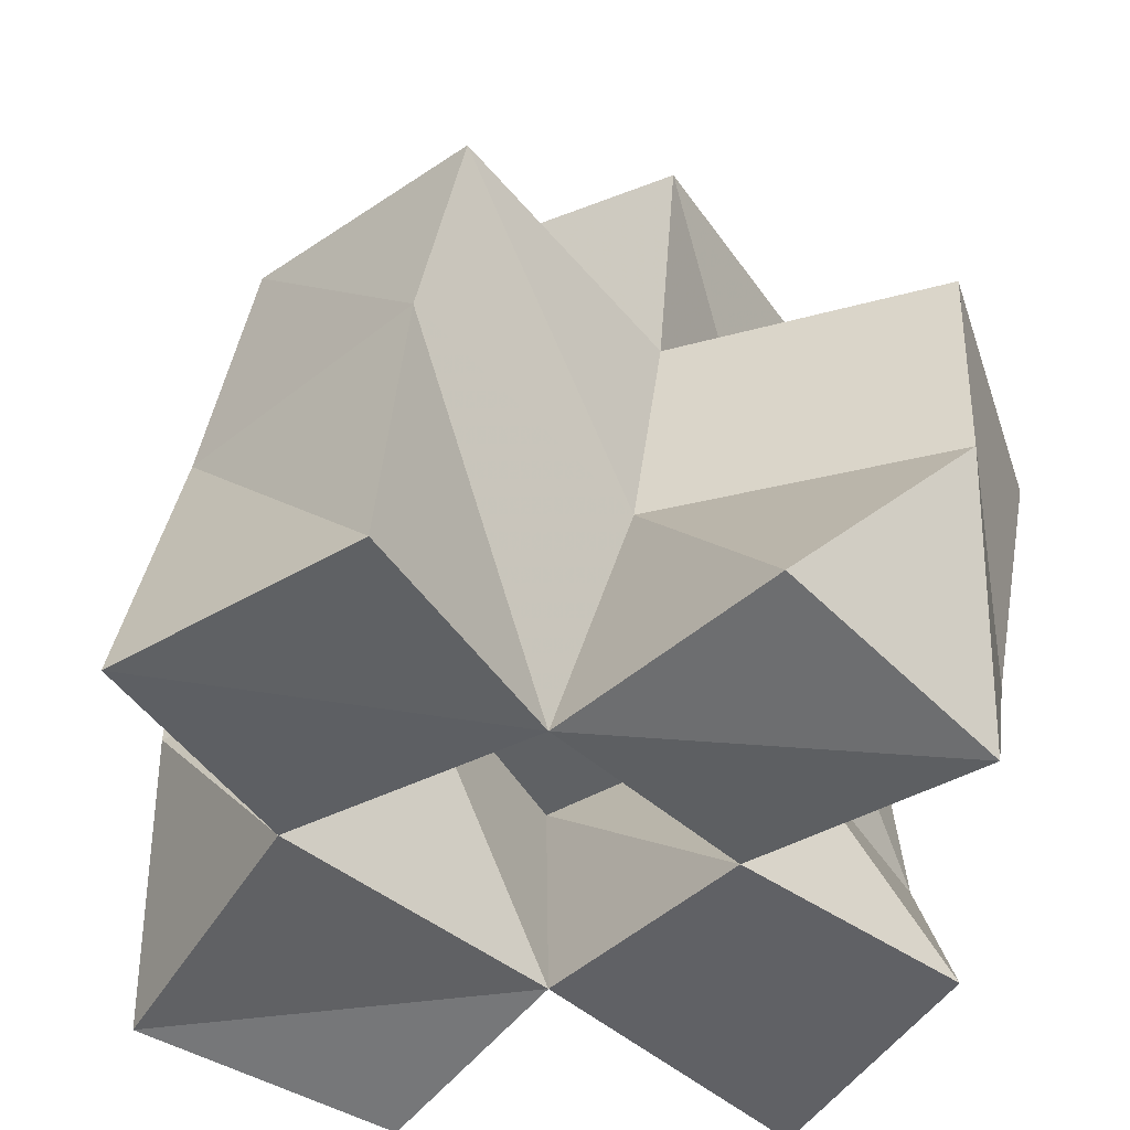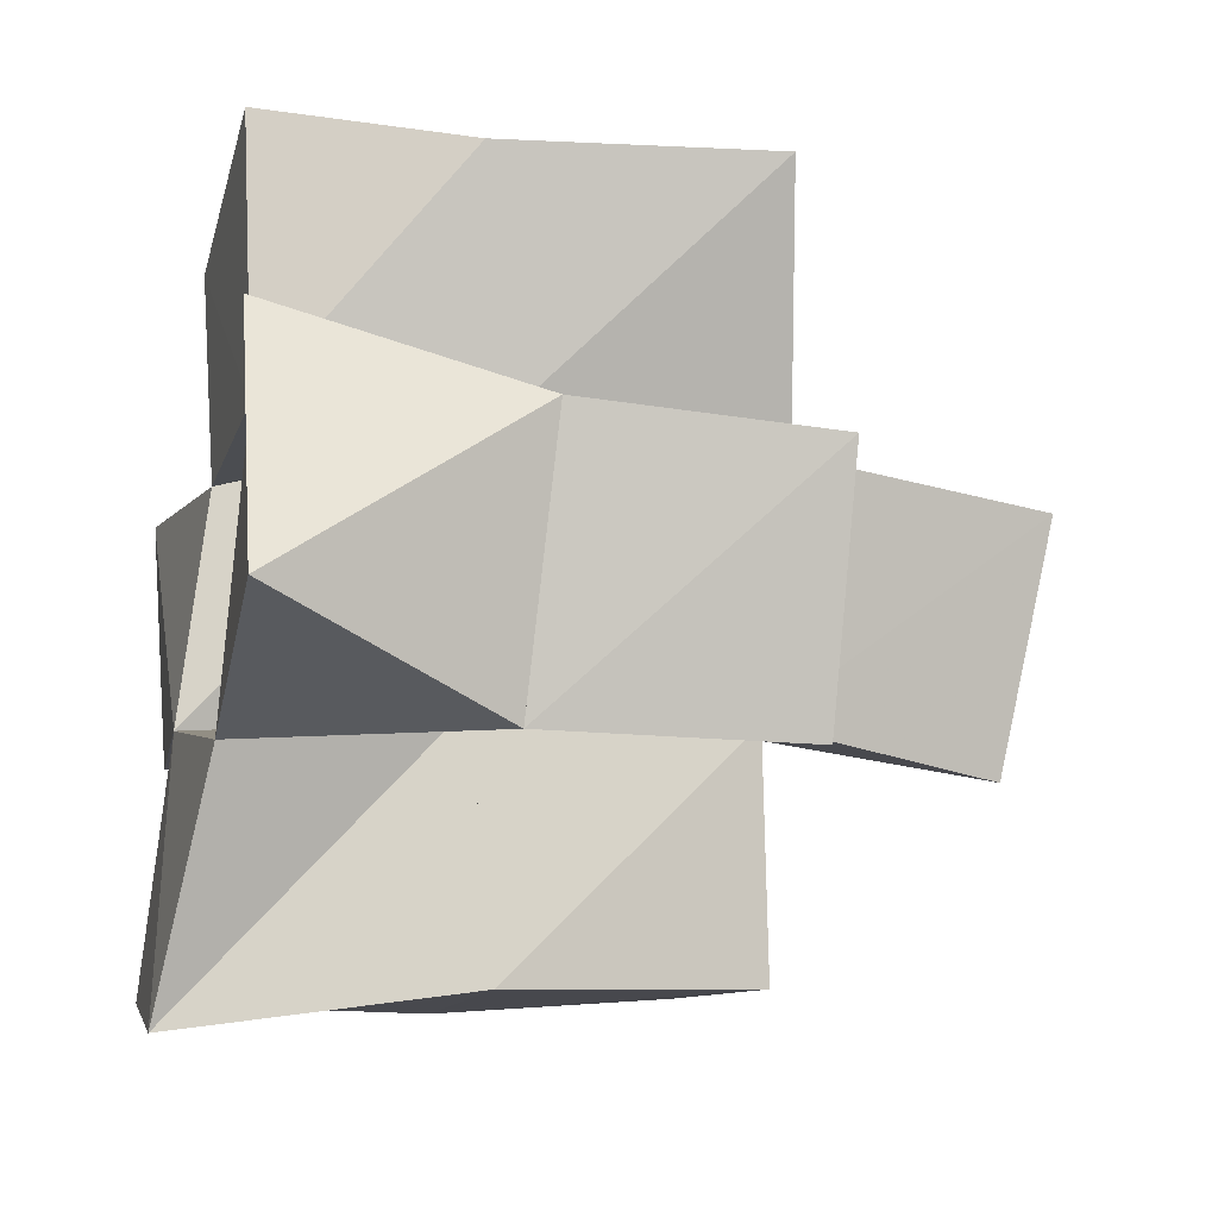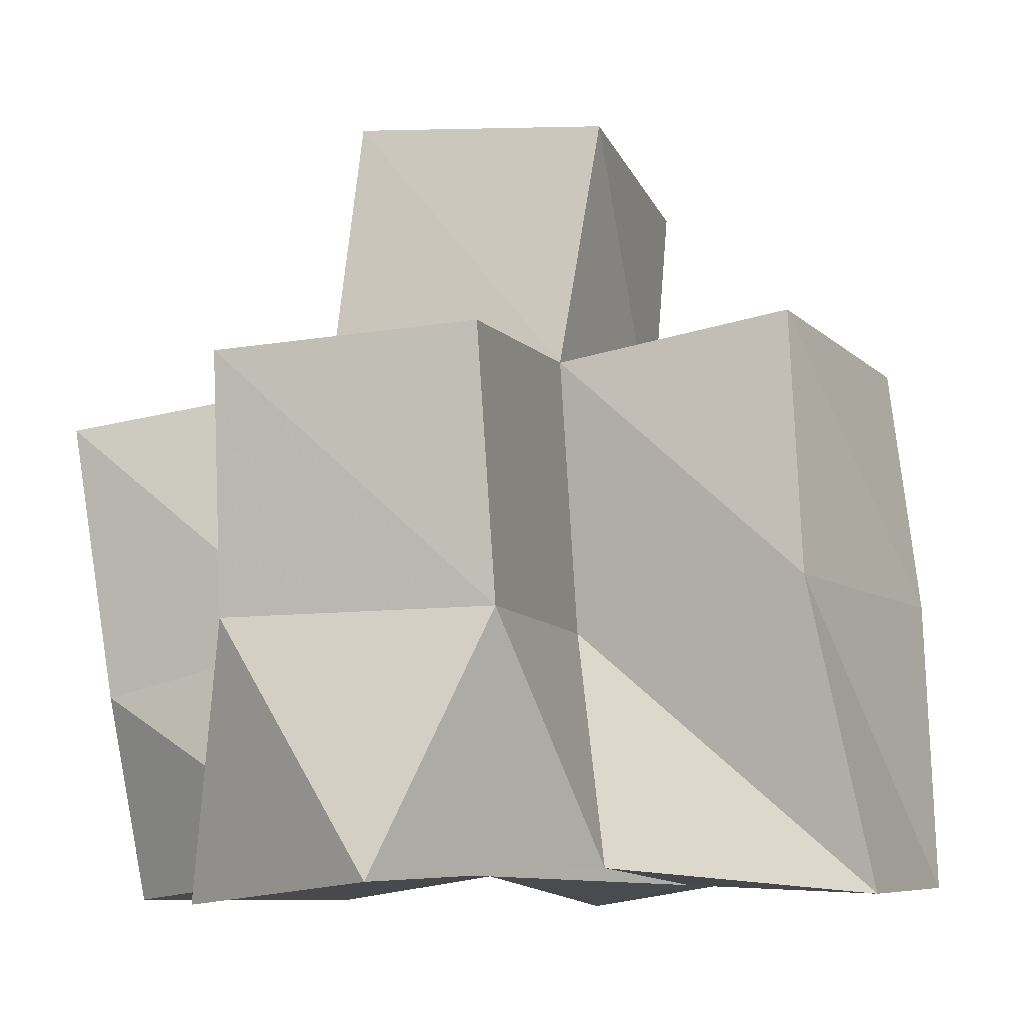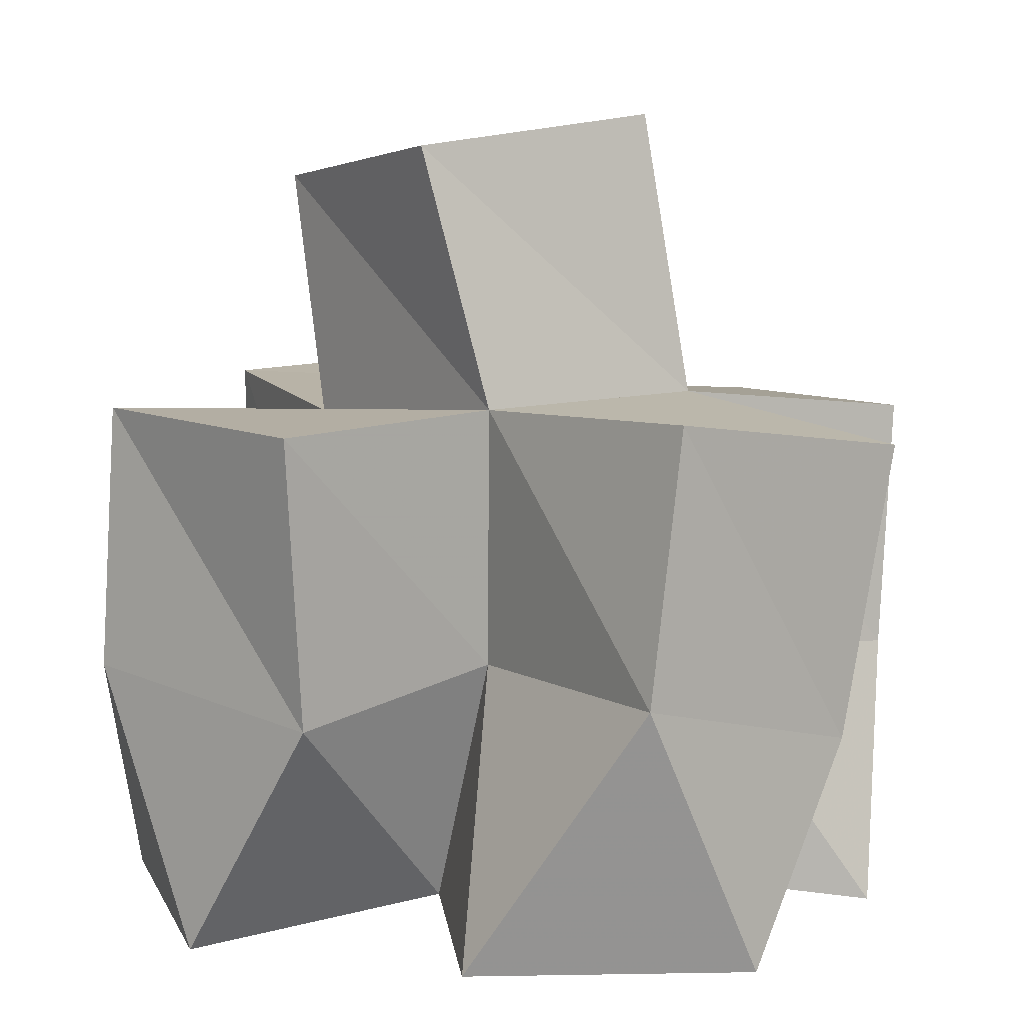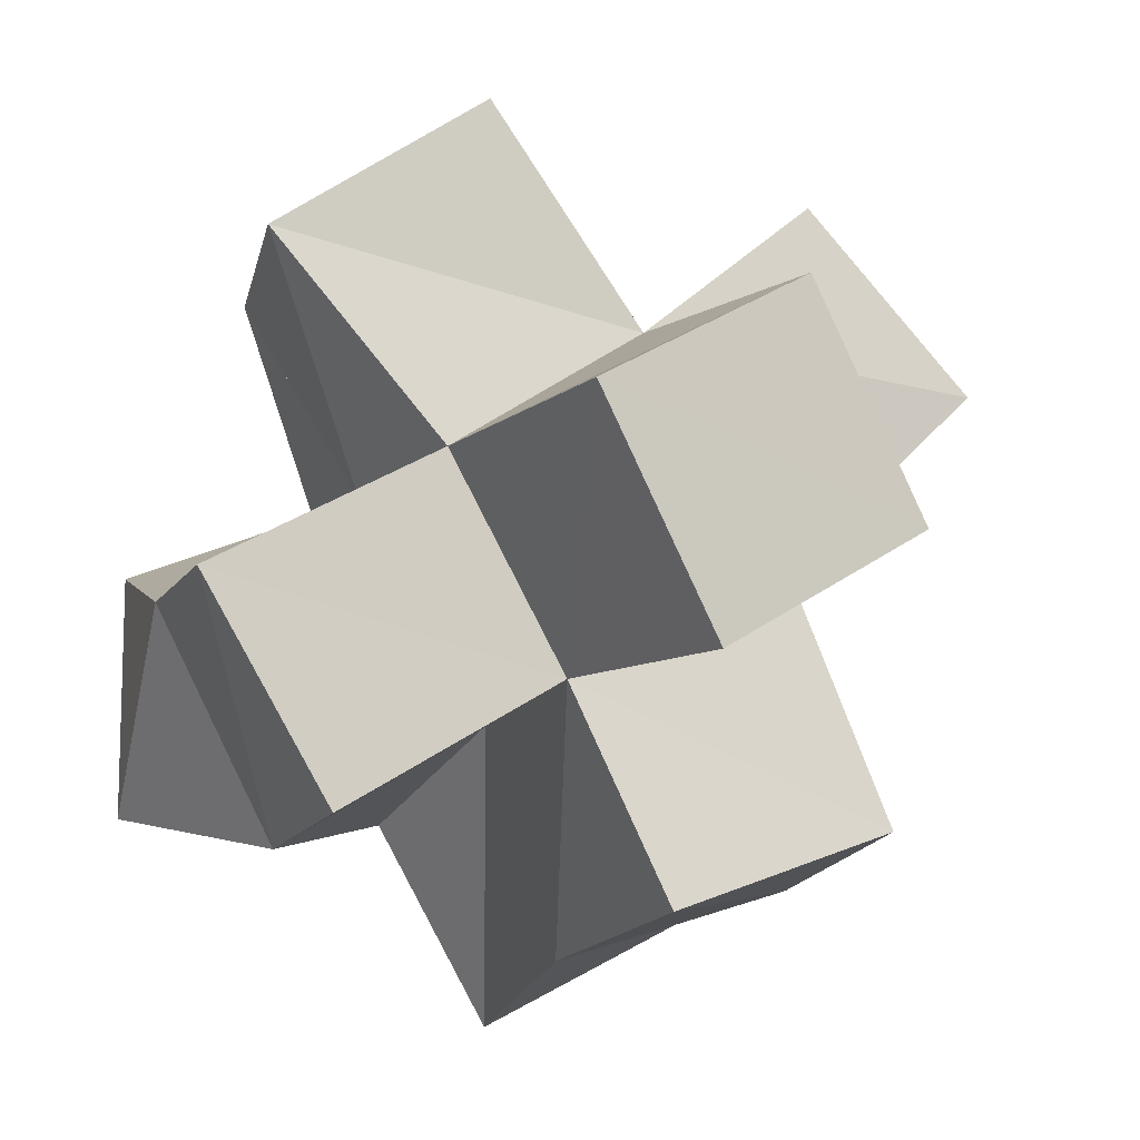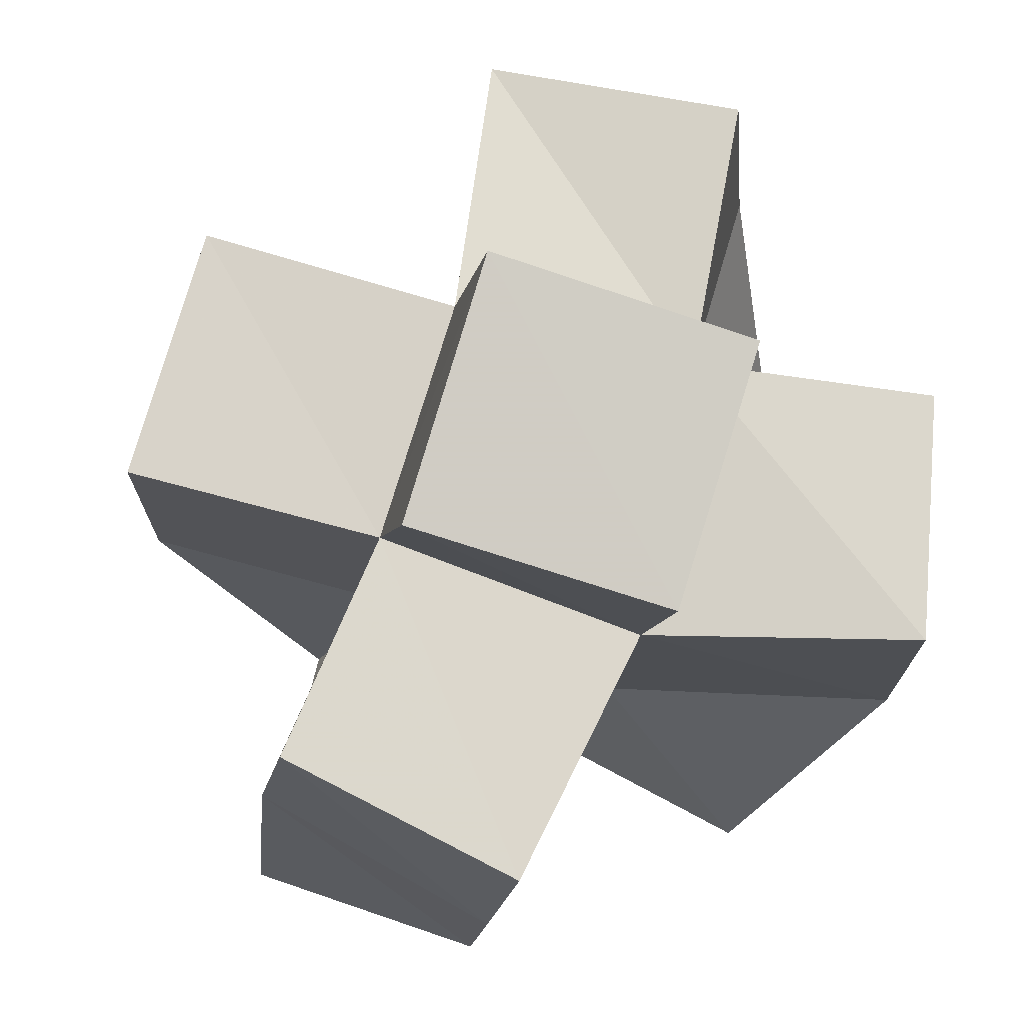
<metadata>
{"format":"obj","ext":"obj","renderer":"f3d","projection":"perspective","resolution":1024,"background":"white","views":[{"elev":-46.1,"azim":-120.2,"up":"+Y"},{"elev":-29.6,"azim":75.4,"up":"+Z"},{"elev":-8.4,"azim":138.5,"up":"+Y"},{"elev":4.6,"azim":-3.2,"up":"+Y"},{"elev":-10.4,"azim":159.4,"up":"+Z"},{"elev":78.0,"azim":-134.0,"up":"+Y"}]}
</metadata>
<code>
v -0.3867 0.1068 0.4738
v -0.3905 0.1518 0.511
v -0.3416 0.1039 0.4594
v -0.3489 0.1525 0.4713
v -0.3744 0.1 0.5208
v -0.3528 0.1437 0.5424
v -0.3279 0.1059 0.5034
v -0.3191 0.1521 0.5175
v -0.365 0.1033 0.416
v -0.3667 0.1572 0.4201
v -0.3213 0.1018 0.3936
v -0.3166 0.1585 0.4052
v -0.2959 0.1065 0.4354
v -0.3047 0.1505 0.4518
v -0.283 0.1068 0.4932
v -0.2778 0.1512 0.4955
v -0.3252 0.1012 0.5483
v -0.294 0.1502 0.565
v -0.2731 0.1012 0.548
v -0.2561 0.1408 0.5358
v -0.2408 0.1036 0.4352
v -0.2617 0.1504 0.426
v -0.2417 0.1 0.486
v -0.2375 0.1504 0.4728
v -0.3879 0.1998 0.5149
v -0.3497 0.1976 0.4773
v -0.3556 0.196 0.5513
v -0.3191 0.1995 0.5215
v -0.3673 0.2042 0.4282
v -0.3208 0.2085 0.4121
v -0.3026 0.2025 0.4542
v -0.2795 0.202 0.4959
v -0.2885 0.1987 0.5645
v -0.2472 0.1938 0.5367
v -0.2594 0.2003 0.4285
v -0.2346 0.1982 0.4716
v -0.3552 0.2438 0.4779
v -0.3123 0.2508 0.4533
v -0.3313 0.2474 0.5214
v -0.2881 0.2548 0.497
f 1 2 4
f 3 1 4
f 2 6 8
f 4 2 8
f 6 5 7
f 8 6 7
f 5 1 3
f 7 5 3
f 8 7 3
f 4 8 3
f 2 1 5
f 6 2 5
f 9 10 12
f 11 9 12
f 10 4 14
f 12 10 14
f 4 3 13
f 14 4 13
f 3 9 11
f 13 3 11
f 14 13 11
f 12 14 11
f 10 9 3
f 4 10 3
f 7 8 16
f 15 7 16
f 8 18 20
f 16 8 20
f 18 17 19
f 20 18 19
f 17 7 15
f 19 17 15
f 20 19 15
f 16 20 15
f 8 7 17
f 18 8 17
f 13 14 22
f 21 13 22
f 14 16 24
f 22 14 24
f 16 15 23
f 24 16 23
f 15 13 21
f 23 15 21
f 24 23 21
f 22 24 21
f 14 13 15
f 16 14 15
f 2 25 26
f 4 2 26
f 25 27 28
f 26 25 28
f 27 6 8
f 28 27 8
f 6 2 4
f 8 6 4
f 28 8 4
f 26 28 4
f 25 2 6
f 27 25 6
f 10 29 30
f 12 10 30
f 29 26 31
f 30 29 31
f 26 4 14
f 31 26 14
f 4 10 12
f 14 4 12
f 31 14 12
f 30 31 12
f 29 10 4
f 26 29 4
f 8 28 32
f 16 8 32
f 28 33 34
f 32 28 34
f 33 18 20
f 34 33 20
f 18 8 16
f 20 18 16
f 34 20 16
f 32 34 16
f 28 8 18
f 33 28 18
f 14 31 35
f 22 14 35
f 31 32 36
f 35 31 36
f 32 16 24
f 36 32 24
f 16 14 22
f 24 16 22
f 36 24 22
f 35 36 22
f 31 14 16
f 32 31 16
f 4 26 31
f 14 4 31
f 26 28 32
f 31 26 32
f 28 8 16
f 32 28 16
f 8 4 14
f 16 8 14
f 32 16 14
f 31 32 14
f 26 4 8
f 28 26 8
f 26 37 38
f 31 26 38
f 37 39 40
f 38 37 40
f 39 28 32
f 40 39 32
f 28 26 31
f 32 28 31
f 40 32 31
f 38 40 31
f 37 26 28
f 39 37 28

</code>
